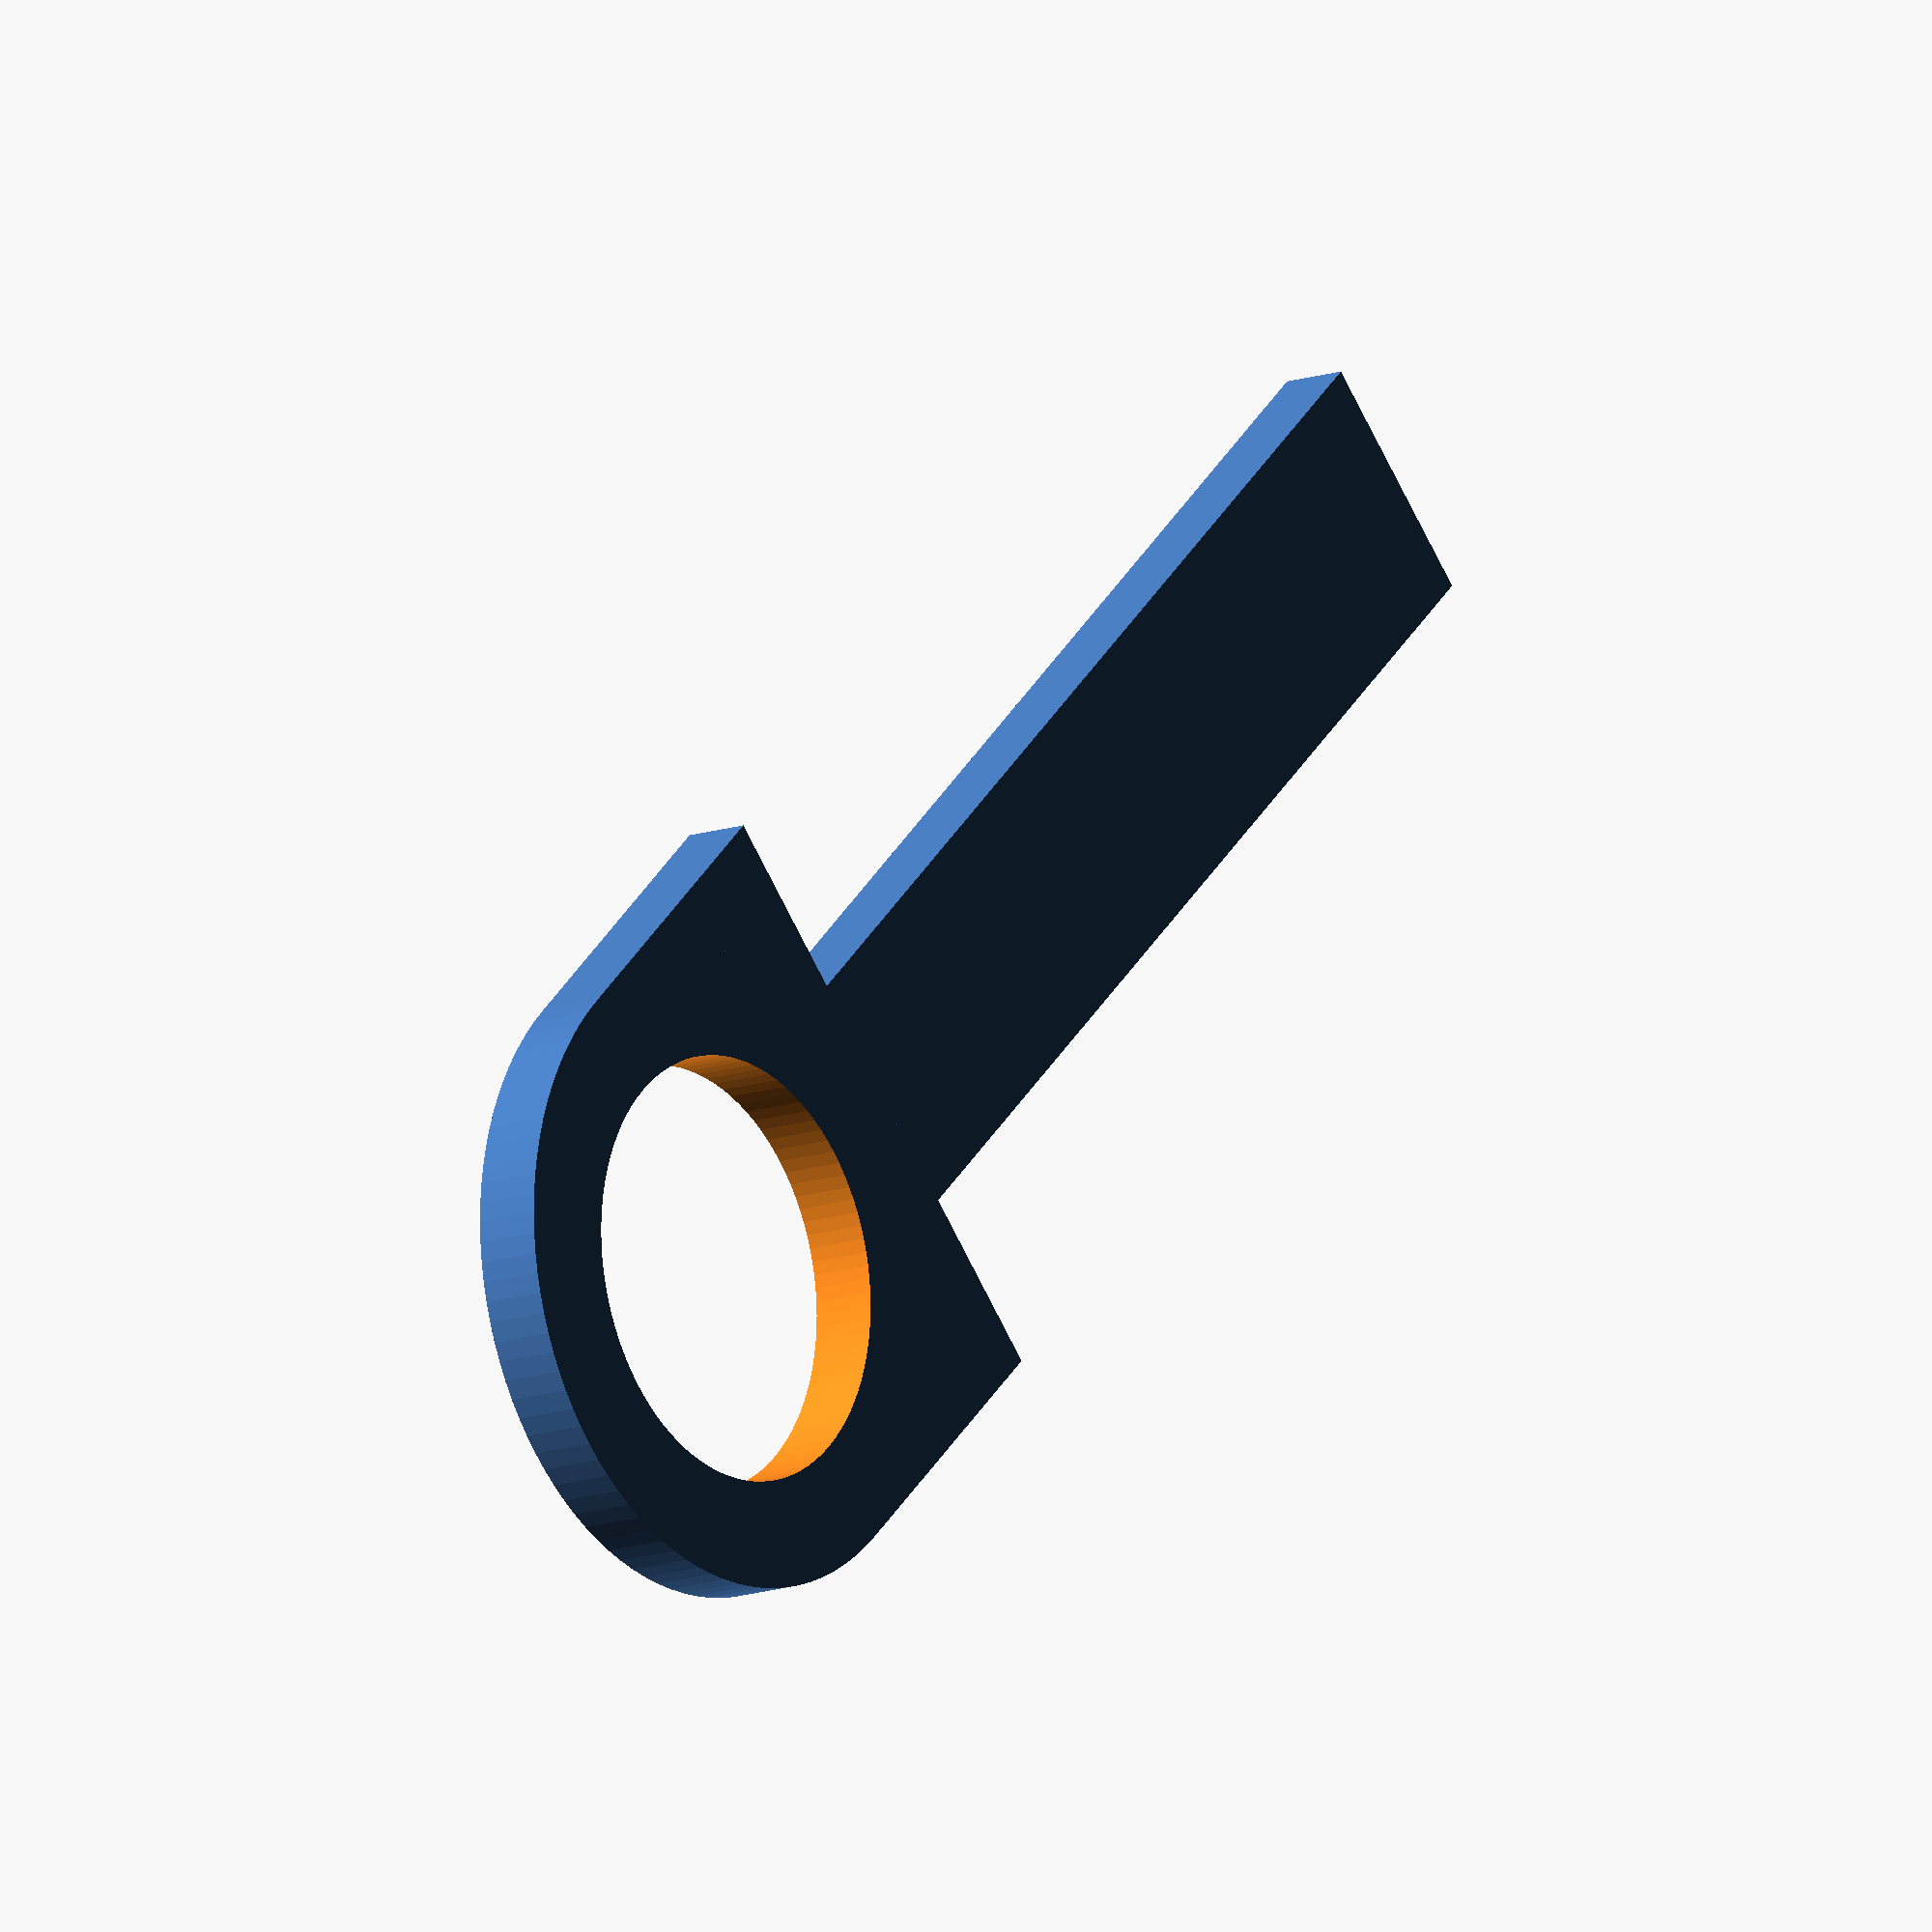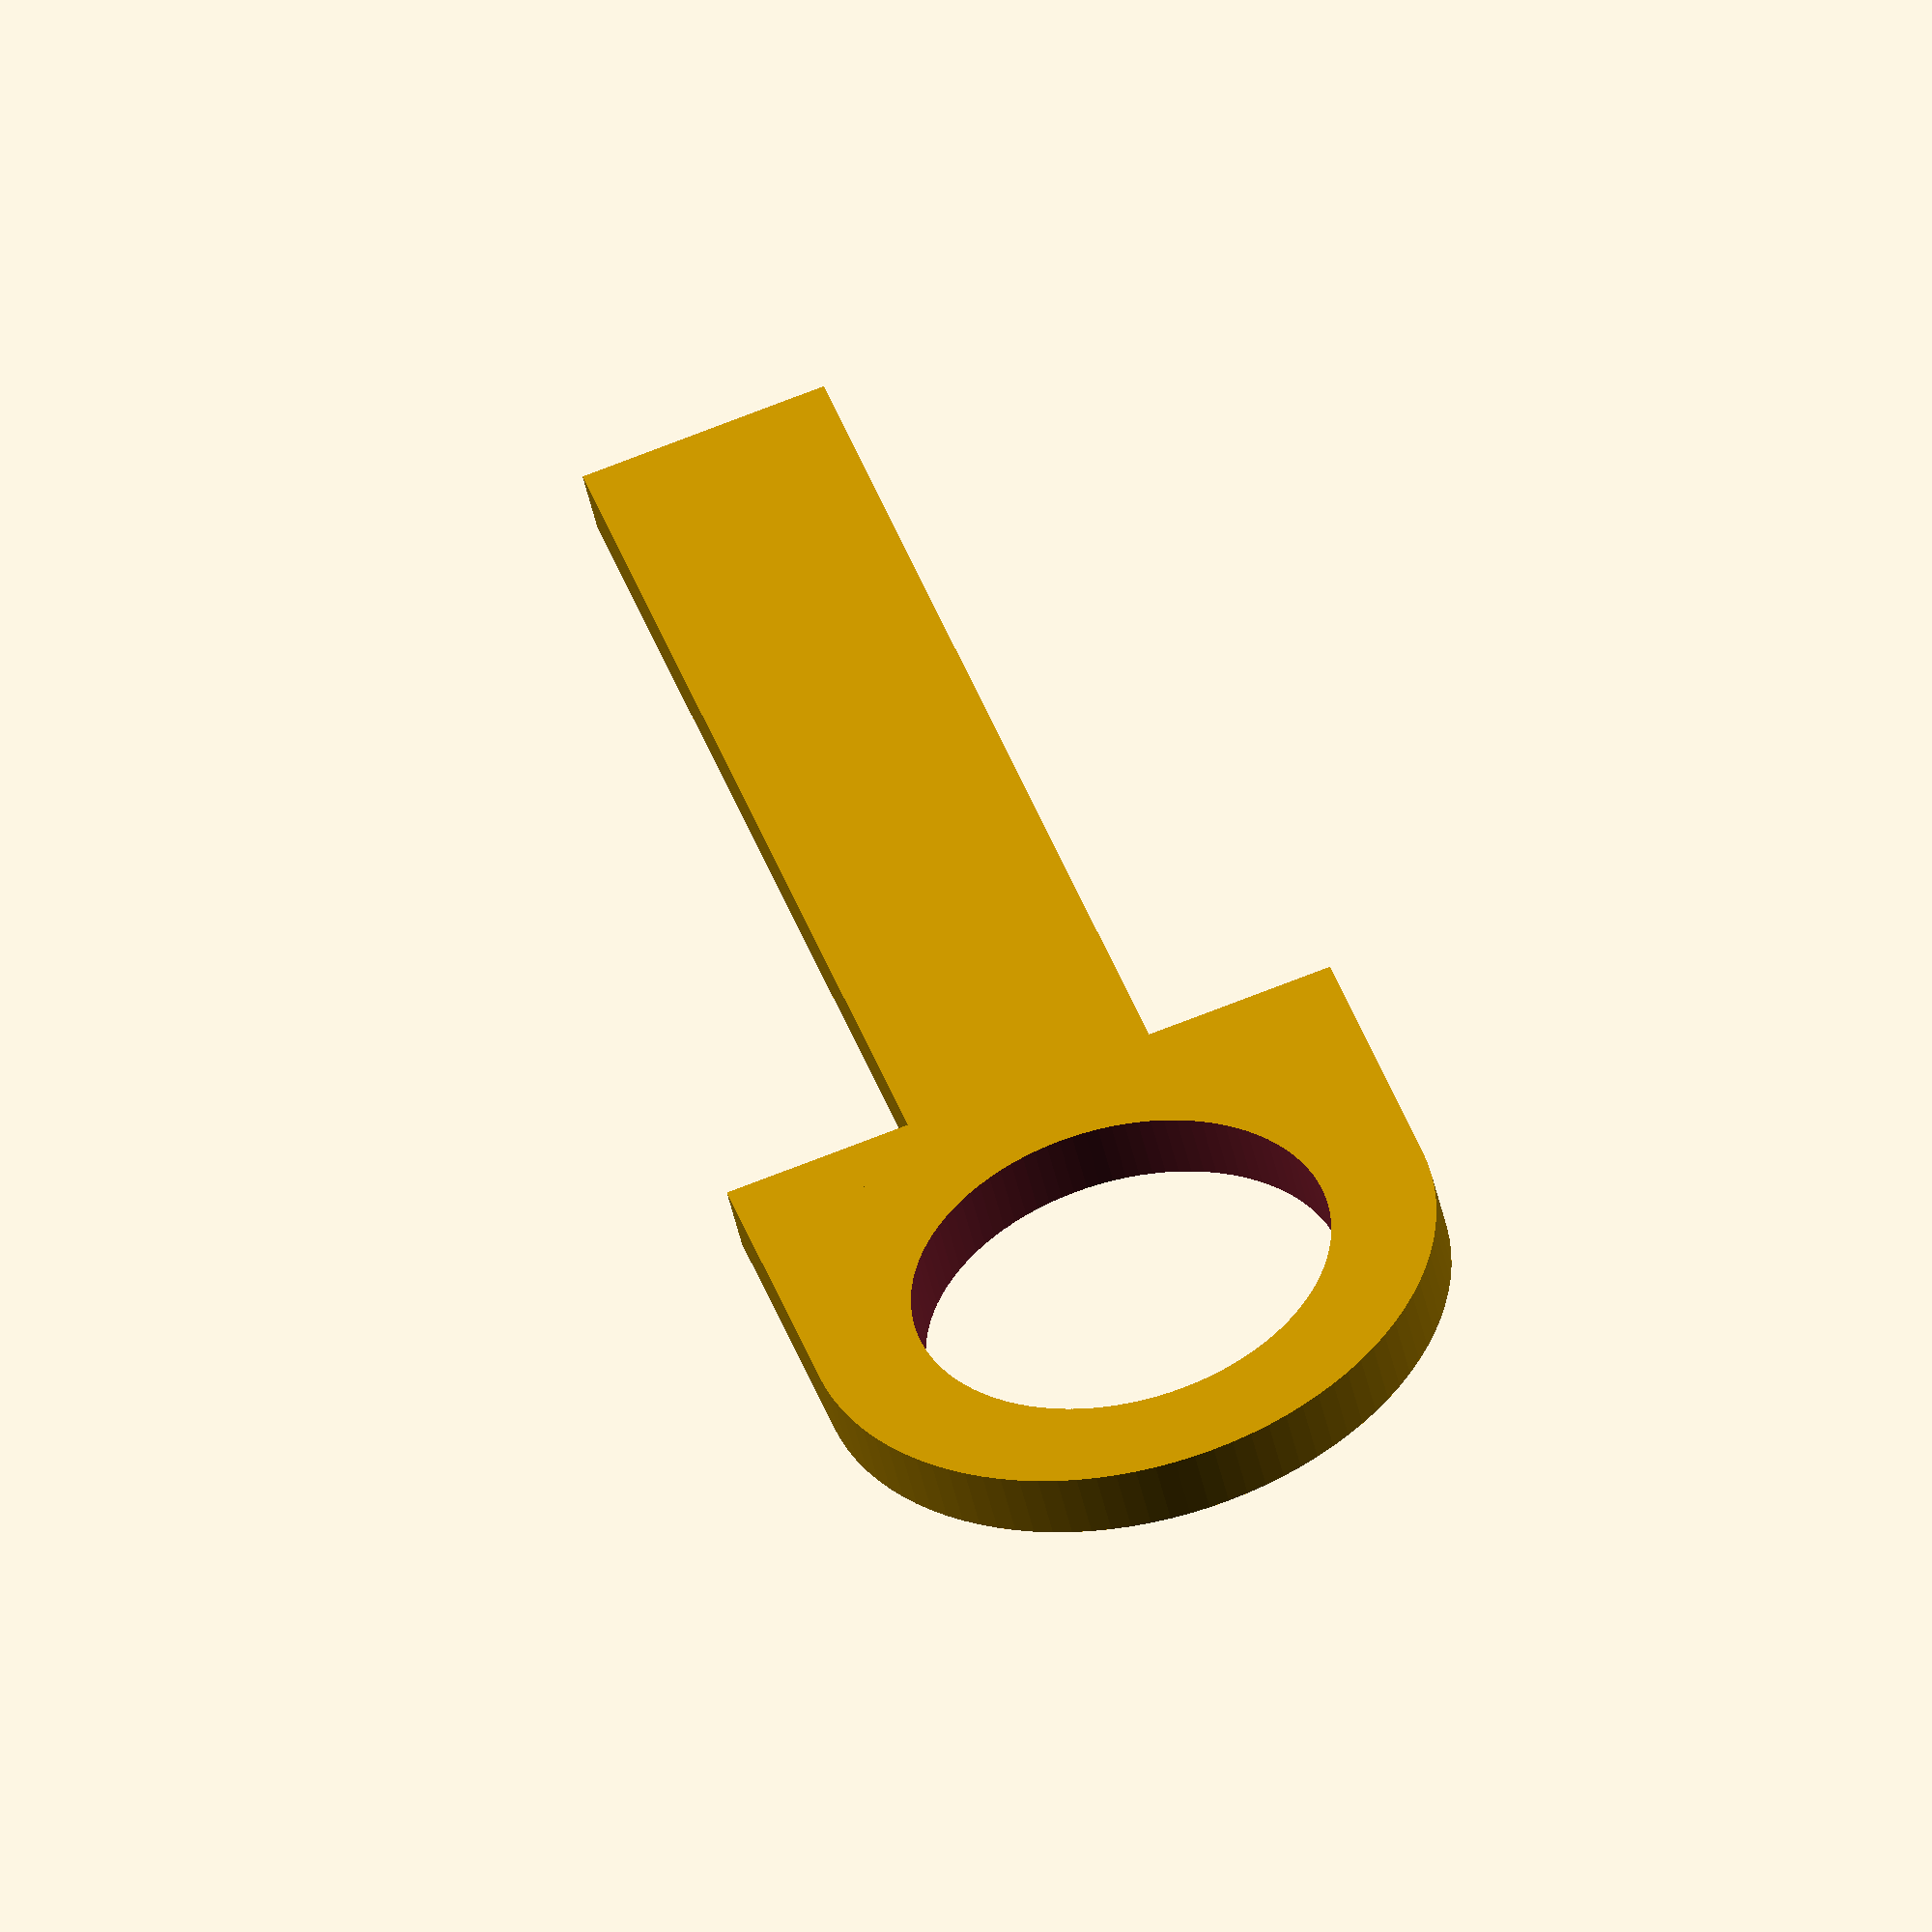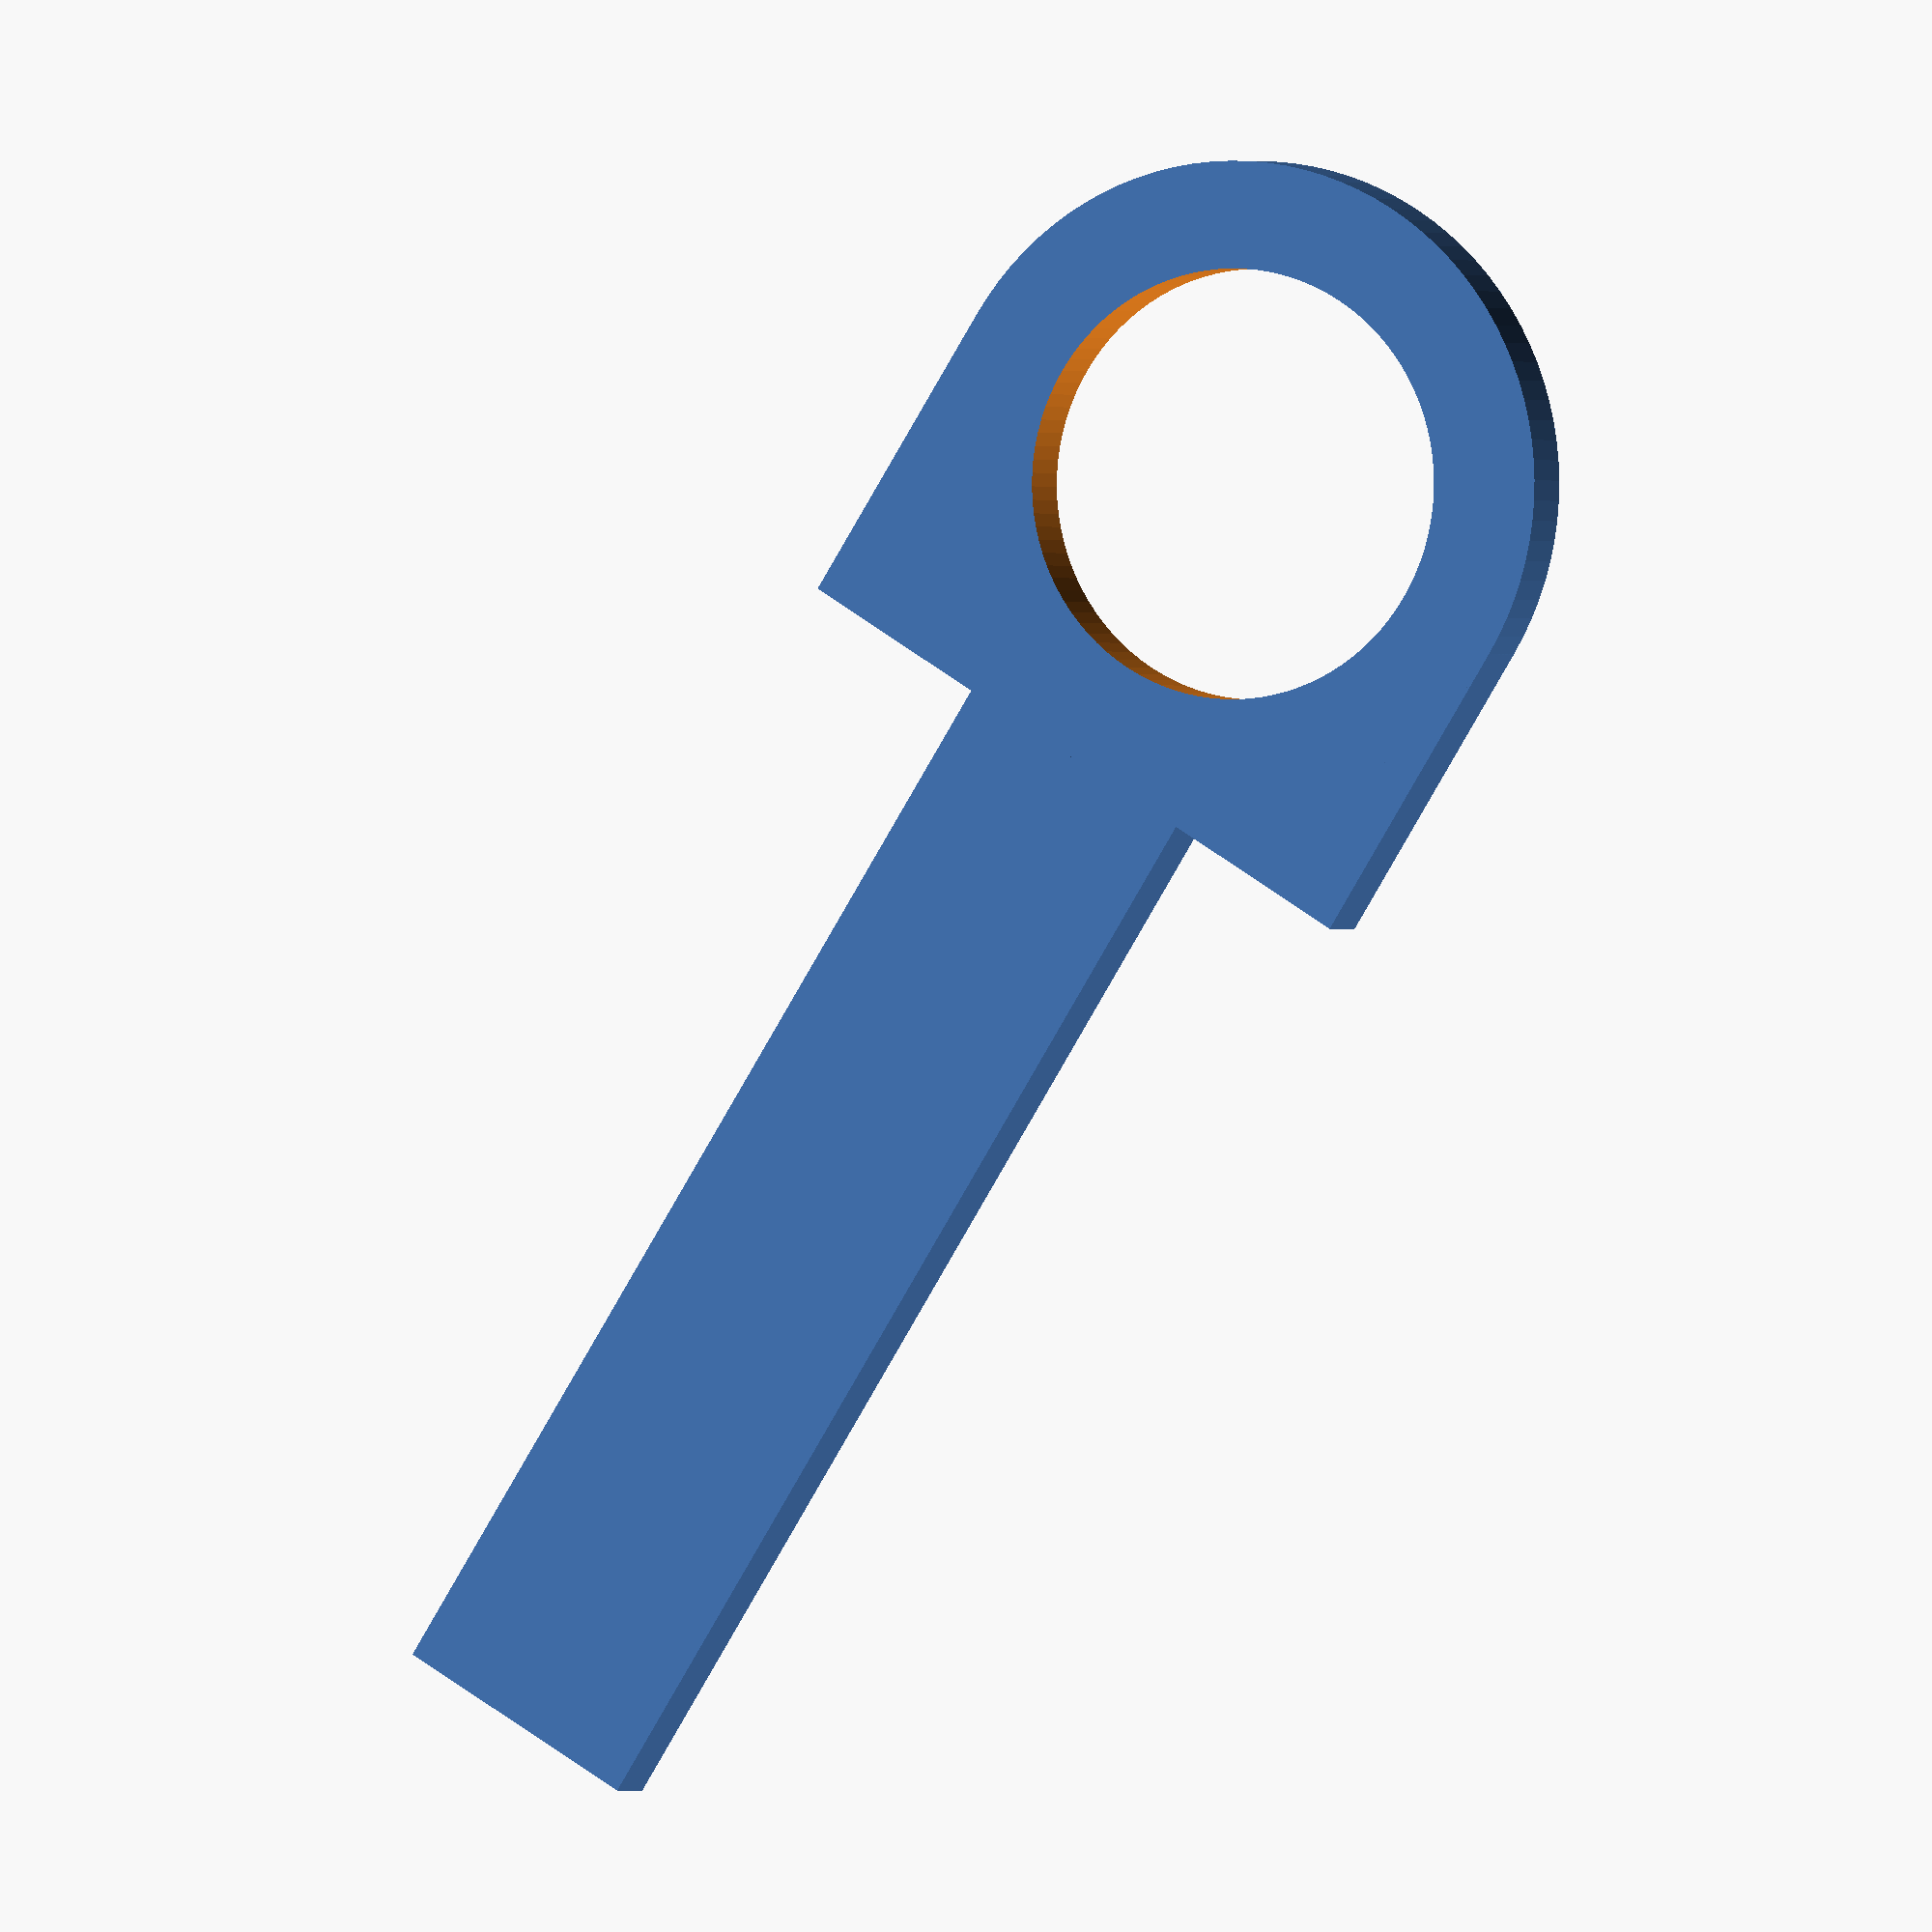
<openscad>
$fn=100;

mode = 1;

hole_d = 14.85;
hole_h = 3;

bumper_h = 19.8;
bumper_x_pulled = 13.2;
bumper_x_pushed = 11.4; // 1.8mm
bumper_y = 6.4;
bumper_l = bumper_h - 3;

bumper_screw_d = 2.2;
bumper_screw_x = 2.9;
bumper_screws_h = [
    bumper_h / 2 + 9.5 /2,
    bumper_h / 2 - 9.5 /2,
];

bumper_contacts_l = 6.4 - bumper_screw_x;
bumper_contacts_y = 3.2;
bumper_contacts_t = 0.5;
bumper_contacts_h = [
    bumper_h - 1.6,
    bumper_h - 1.6 - 8.8,
    bumper_h - 1.6 - 8.8 - 7.3,
];


// opened = abs($t*2-1);
opened = 1;

tirette_thick = 1.6;
tirette_width = 6;

bumper_pos = -bumper_x_pushed - tirette_thick/2;

module bumper_screws() {
    screw_l = 25;
    screw_m = hole_d+2; // Distance entre tête et (presque) écrou
    screw_head_l = 3;

    translate([bumper_pos, 0, -bumper_h-1])
    for(h = bumper_screws_h) {
        translate([bumper_screw_x, 0, h])
        translate([0, screw_head_l + screw_m/2])
        rotate([90,0]) {
            cylinder(d=5, h=screw_head_l);
            cylinder(d=bumper_screw_d, h=screw_l);
            translate([0, 0, screw_m+ screw_head_l-1])
            // rotate([0, 0, 360/12])
            cylinder(d=4.32, h=2, $fn=6);
        }
    }
}

module bumper() {
    difference() {
        translate([bumper_pos, -bumper_y/2, -bumper_h-1])
        union() {
            cube([bumper_x_pushed, bumper_y, bumper_h]);
            
            translate([bumper_x_pushed, bumper_y *0.1, bumper_h-2])
            rotate([
                0, 
                opened*asin((bumper_x_pushed-bumper_x_pulled)/bumper_l), 
            ]) 
            translate([-1,0, -bumper_l])
            cube([1, bumper_y *0.8, bumper_l]);
            for(h = bumper_contacts_h) {
                translate([-bumper_contacts_l, bumper_contacts_y/2, h-bumper_contacts_t/2])
                    cube([bumper_contacts_l, bumper_contacts_y, bumper_contacts_t]);
            }
        }
        bumper_screws();
    }
}

module plaque() {
    difference() {
        translate([0, 0, hole_h/2]) cube([80, 80, hole_h], center=true);
        translate([0, 0, -1]) cylinder(d=hole_d, h=10);
    }
}
module tirette() {
    offset = 3.3;
    difference() {
        union() {
            translate([-tirette_thick/2, -tirette_width/2, -23])
                cube([tirette_thick, tirette_width, 30]);

            translate([0, 0, offset]) {
                translate([-tirette_thick/2, -15/2])
                    cube([tirette_thick, 15, 15/2]);
                translate([0, 0, 15/2])
                rotate([0, 90, 0])
                    cylinder(d = 15, h = tirette_thick, center=true);
            }
        }
        union() {
            translate([0, 0, 15/2 + offset])
            rotate([0, 90, 0])
                cylinder(d = 10, h = tirette_thick+1, center=true);
            
        }
    }
}

module negative_real() {
    bumper();
    plaque();
}


module support() {
    difference() {
        union() {
            size = -bumper_pos-0.02 + bumper_contacts_l + 4;
            translate([-size, -(hole_d+2)/2, -(bumper_h+2)])
                cube([size, hole_d+2, bumper_h + 2]);
            translate([0, 0, -(bumper_h + 2)/2])
                cylinder(d=hole_d+2, h=bumper_h + 2, center=true);
            
            cylinder(d=hole_d, h=hole_h);
        }
        union() {
            bumper_screws();
            
            // Bumper
            translate([bumper_pos+0.01, -bumper_y/2, -30])
                cube([-bumper_pos, bumper_y, 30.01]);
            
            // Tirette
            translate([-2+0.01, -bumper_y/2, -30])
                cube([3, bumper_y, 50]);

            // Contacts
            translate([bumper_pos - bumper_contacts_l -4+ 0.01, -bumper_y/2, -30])
                cube([-bumper_pos, bumper_y, 30.01]);
        }
    }
}


if (mode == 0) {
    %negative_real();
    %tirette();
    support();
} else if (mode == 1) {
    rotate([0,90,0])
    tirette();    
} else if (mode == 2) {
    support();
} else  {}


</openscad>
<views>
elev=193.1 azim=316.5 roll=231.3 proj=o view=solid
elev=229.5 azim=287.1 roll=347.4 proj=o view=solid
elev=0.4 azim=301.9 roll=21.1 proj=o view=wireframe
</views>
